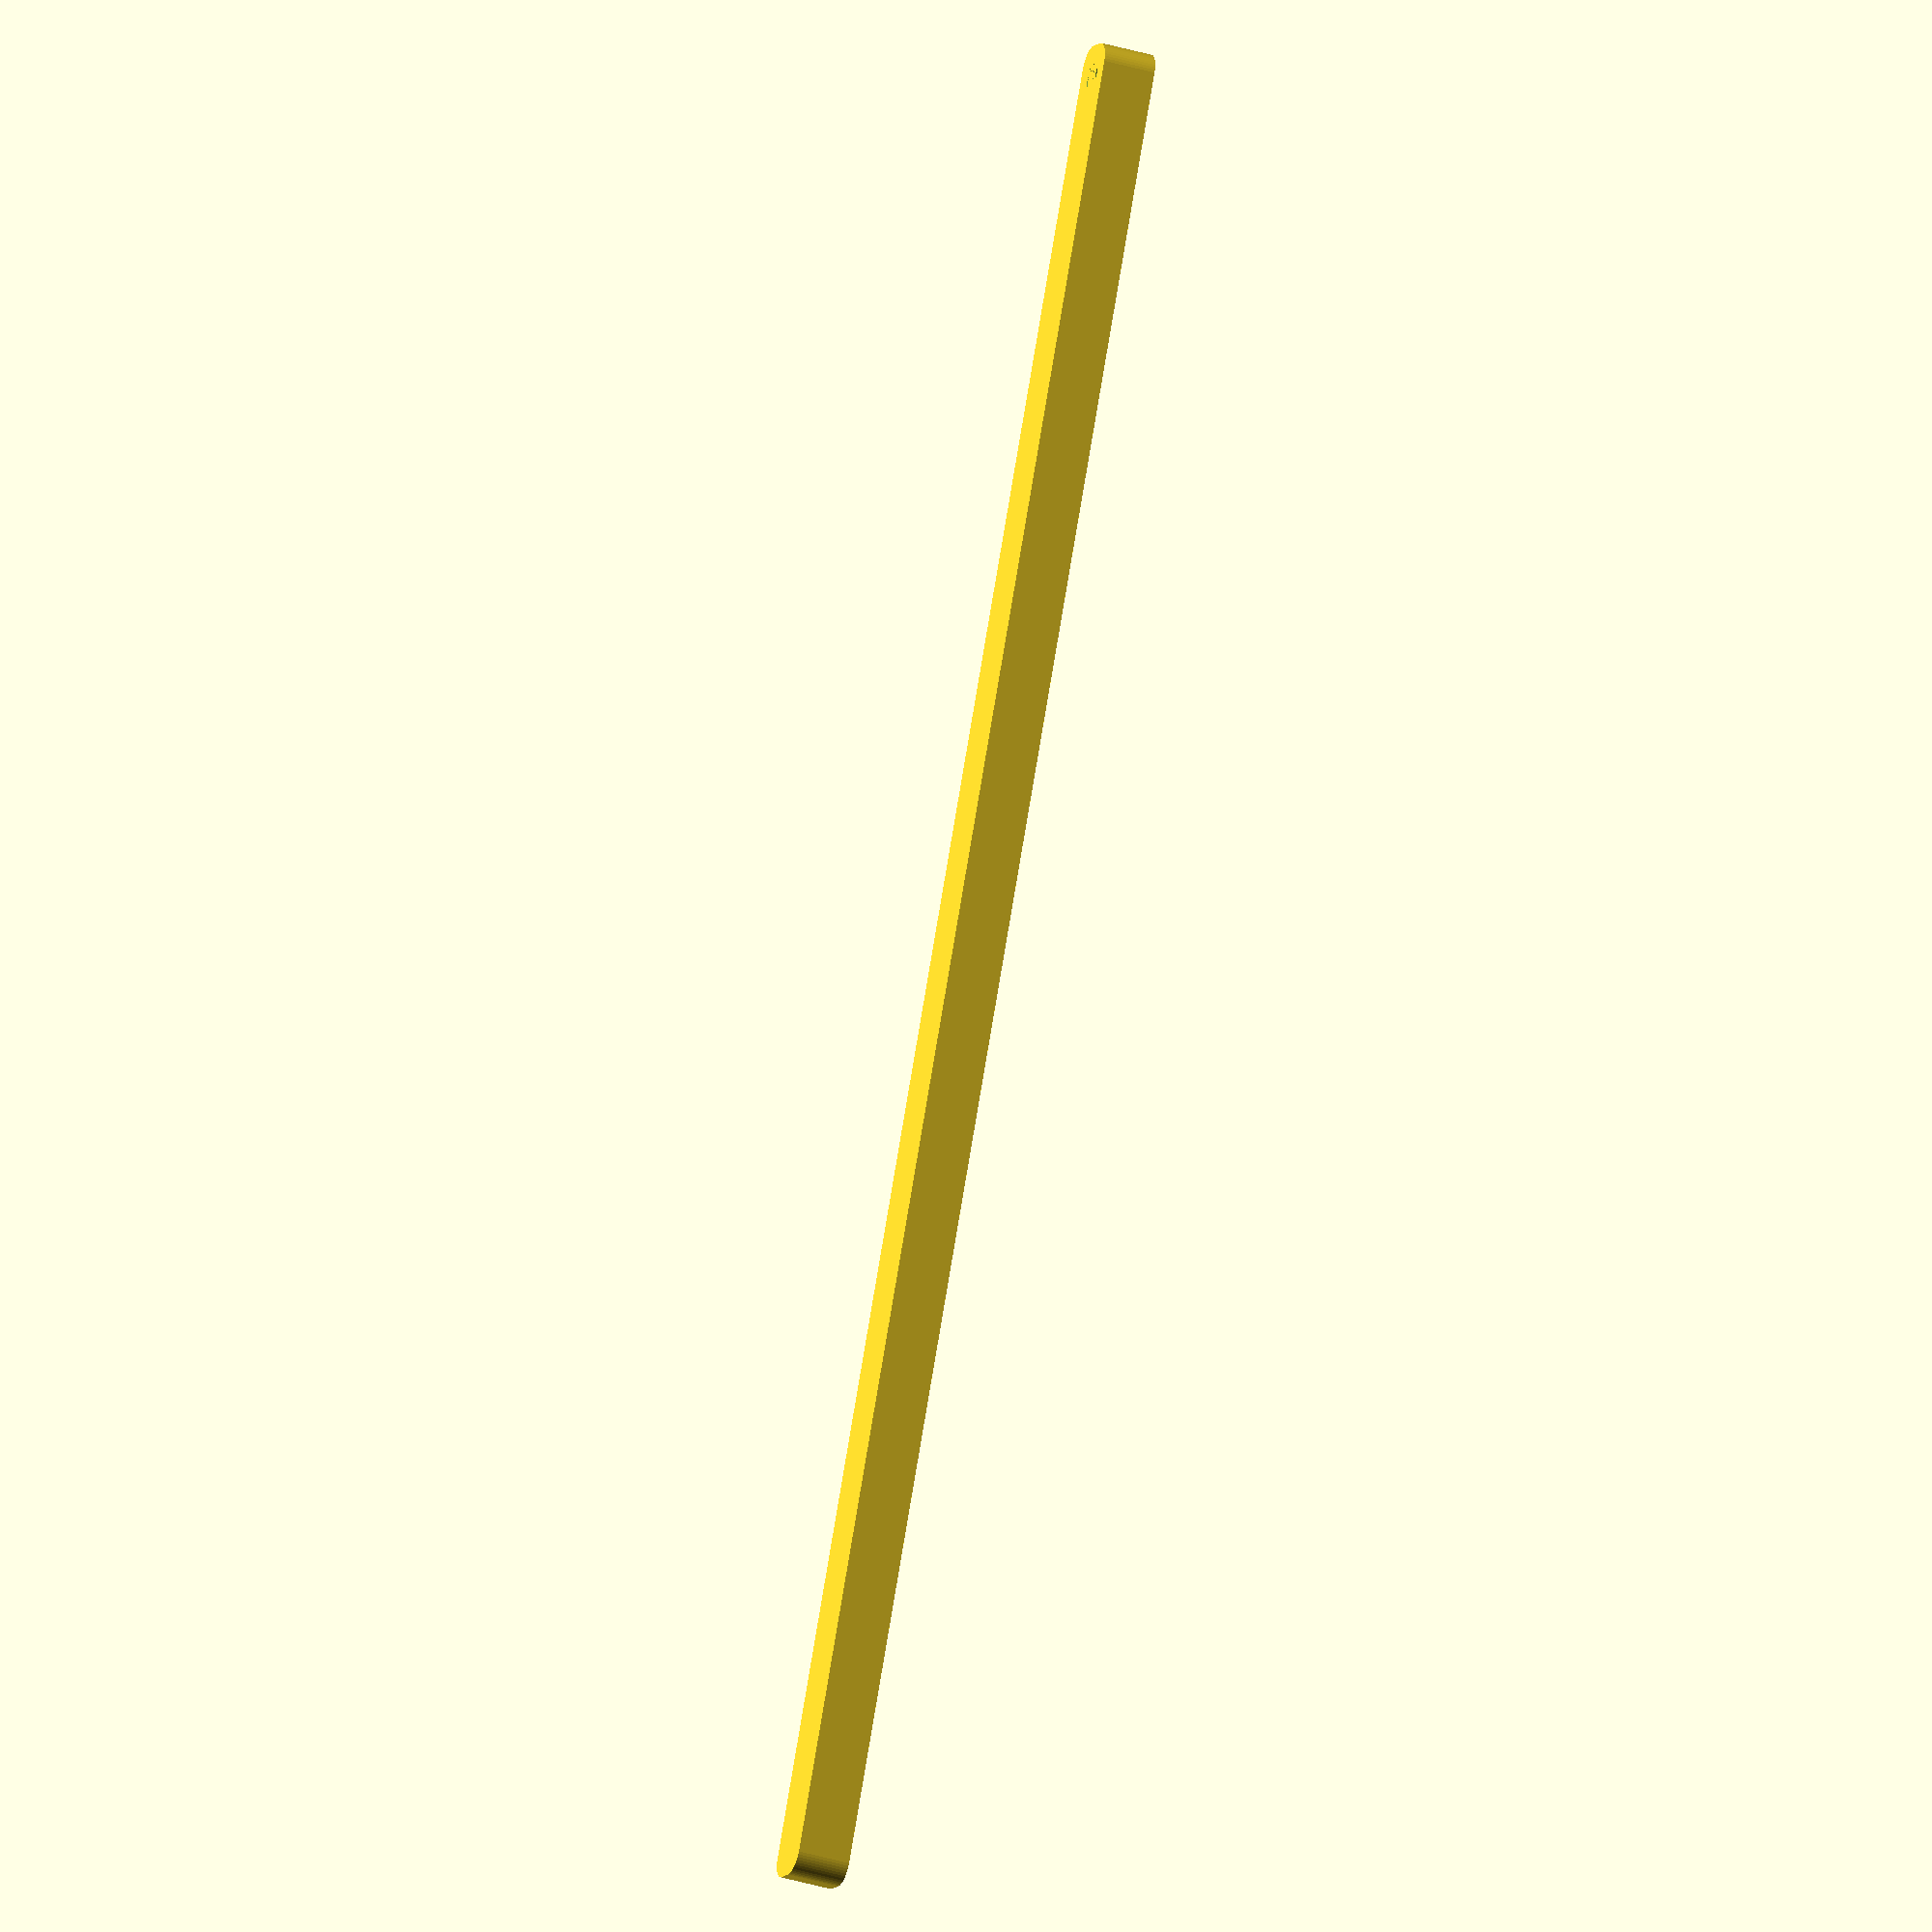
<openscad>
$fn = 50;


difference() {
	union() {
		hull() {
			translate(v = [-204.5000000000, 2.0000000000, 0]) {
				cylinder(h = 12, r = 5);
			}
			translate(v = [204.5000000000, 2.0000000000, 0]) {
				cylinder(h = 12, r = 5);
			}
			translate(v = [-204.5000000000, -2.0000000000, 0]) {
				cylinder(h = 12, r = 5);
			}
			translate(v = [204.5000000000, -2.0000000000, 0]) {
				cylinder(h = 12, r = 5);
			}
		}
	}
	union() {
		translate(v = [-202.5000000000, 0.0000000000, 0]) {
			cylinder(h = 12, r = 3.2500000000);
		}
		translate(v = [-202.5000000000, 0.0000000000, 0]) {
			cylinder(h = 12, r = 1.8000000000);
		}
		translate(v = [-202.5000000000, 0.0000000000, 0]) {
			cylinder(h = 12, r = 1.8000000000);
		}
		translate(v = [-202.5000000000, 0.0000000000, 0]) {
			cylinder(h = 12, r = 1.8000000000);
		}
	}
}
</openscad>
<views>
elev=35.4 azim=64.1 roll=247.8 proj=o view=solid
</views>
